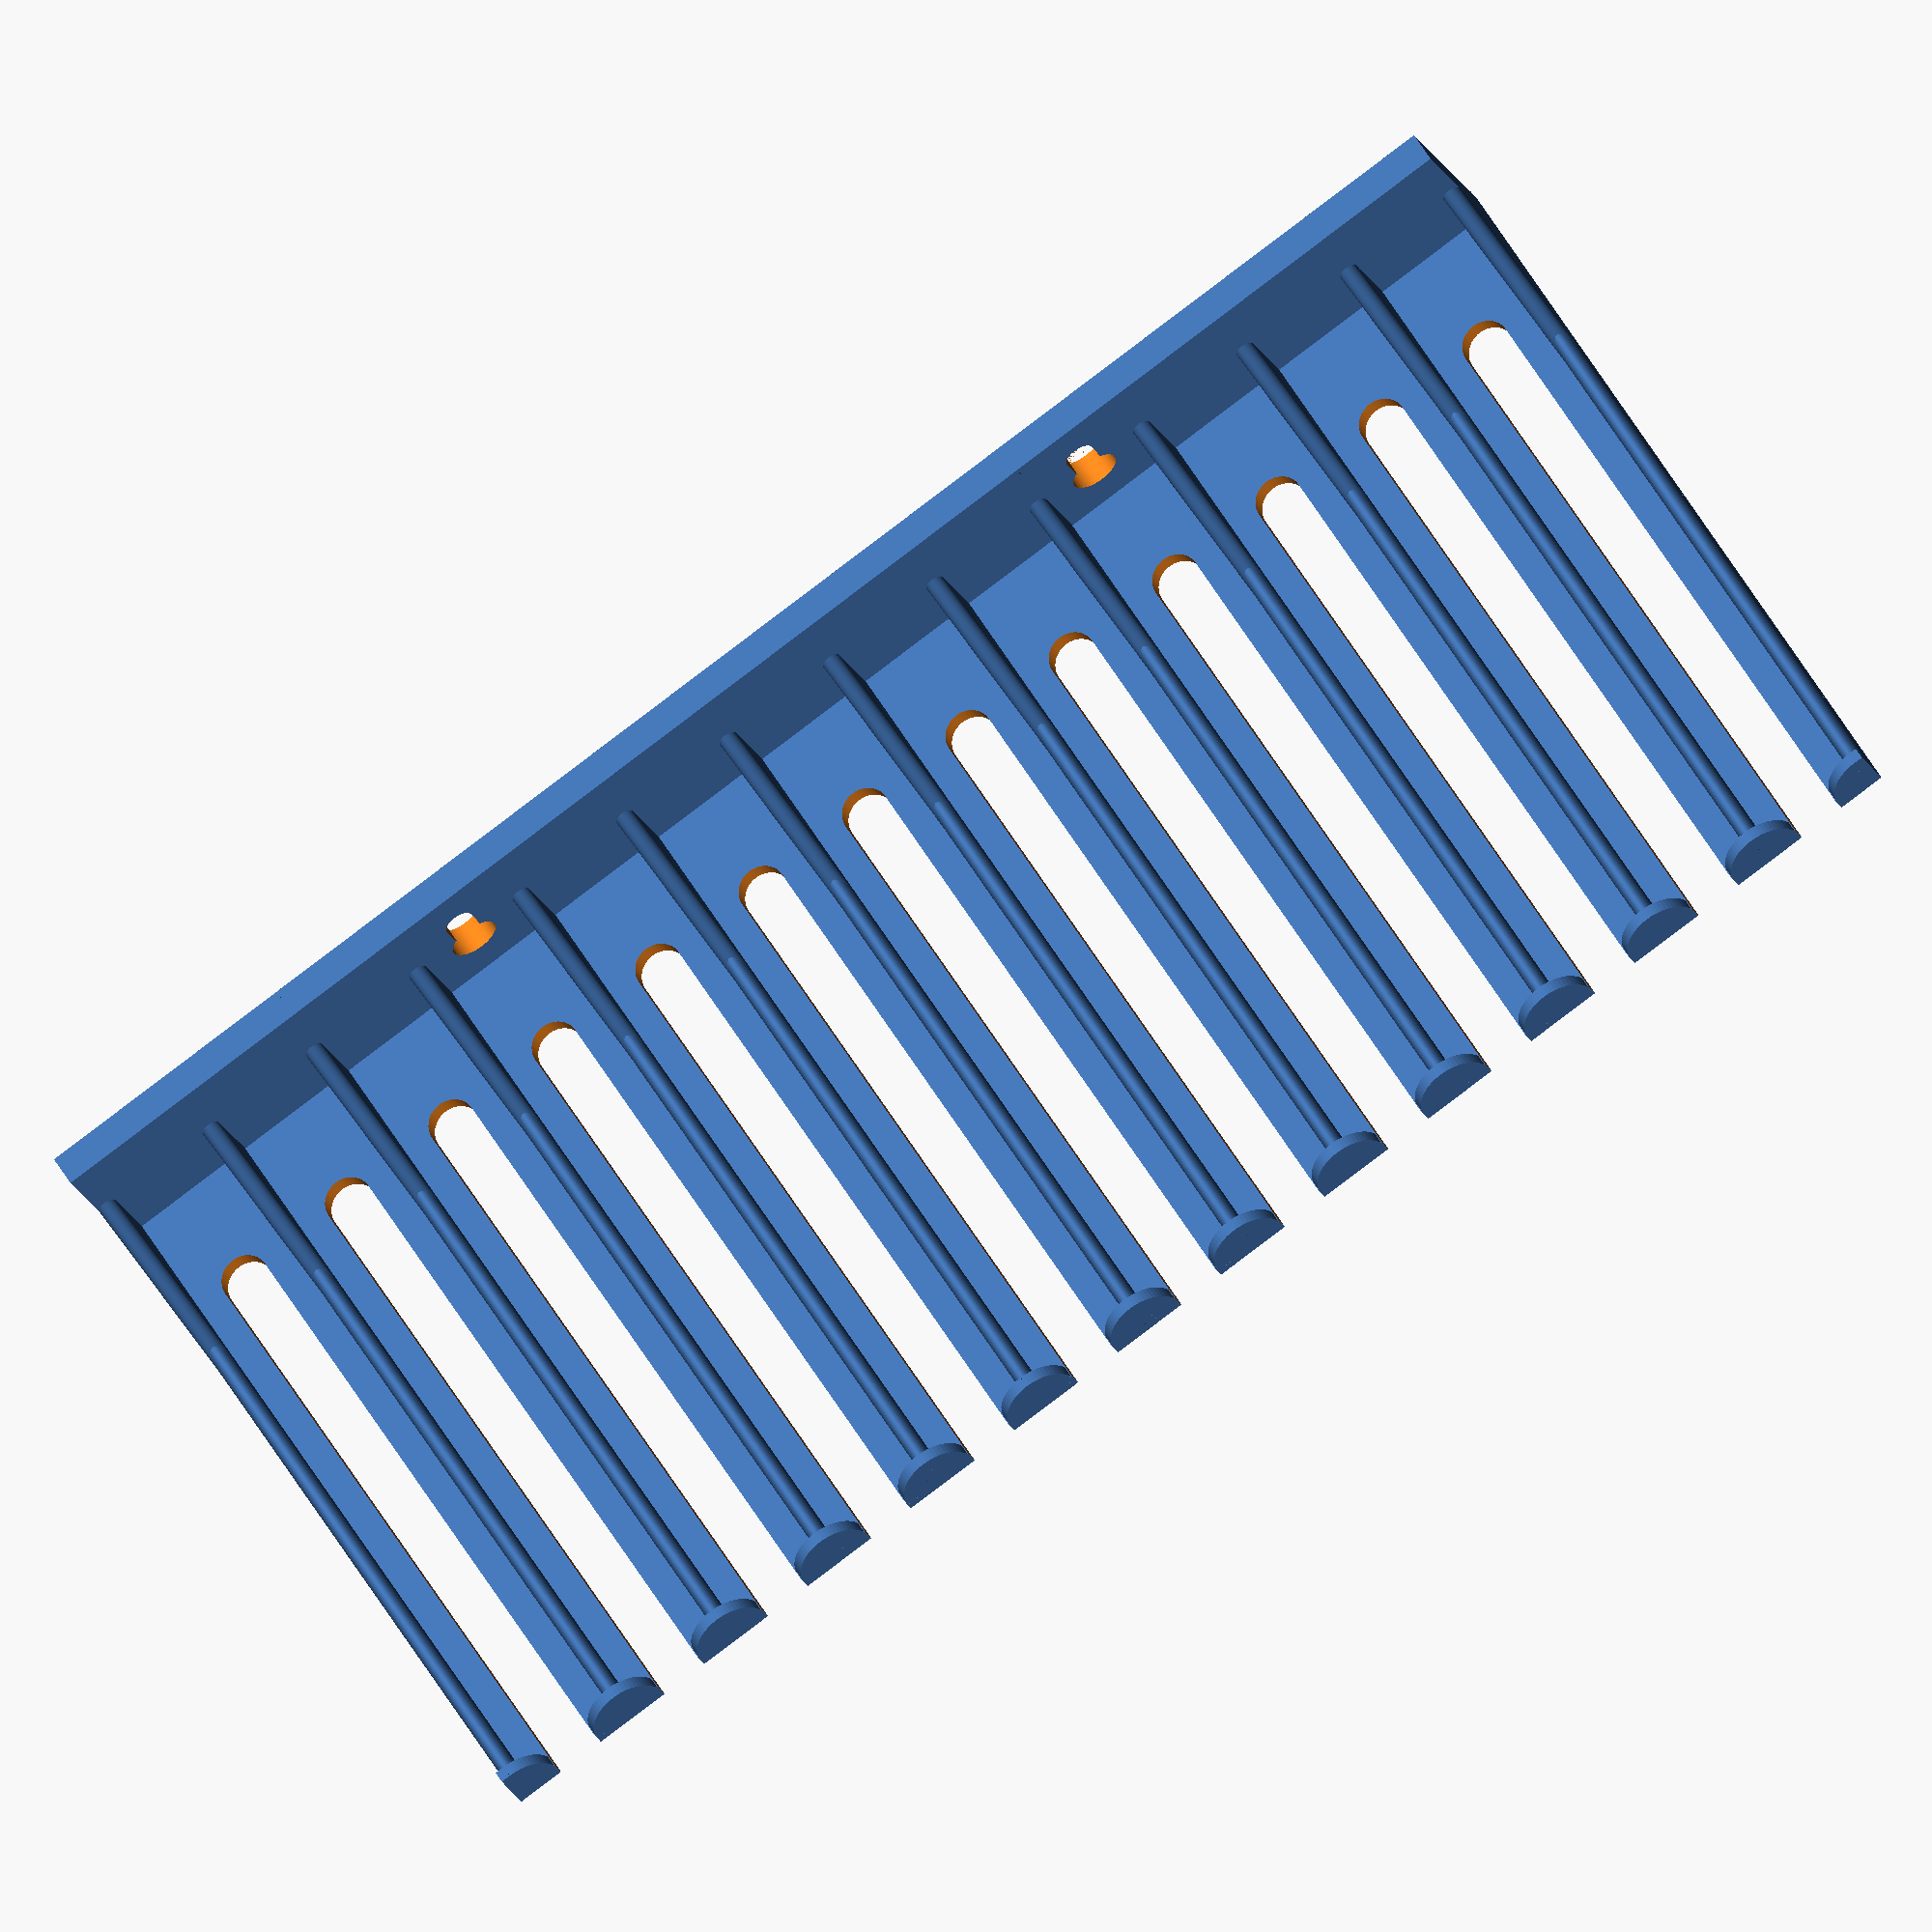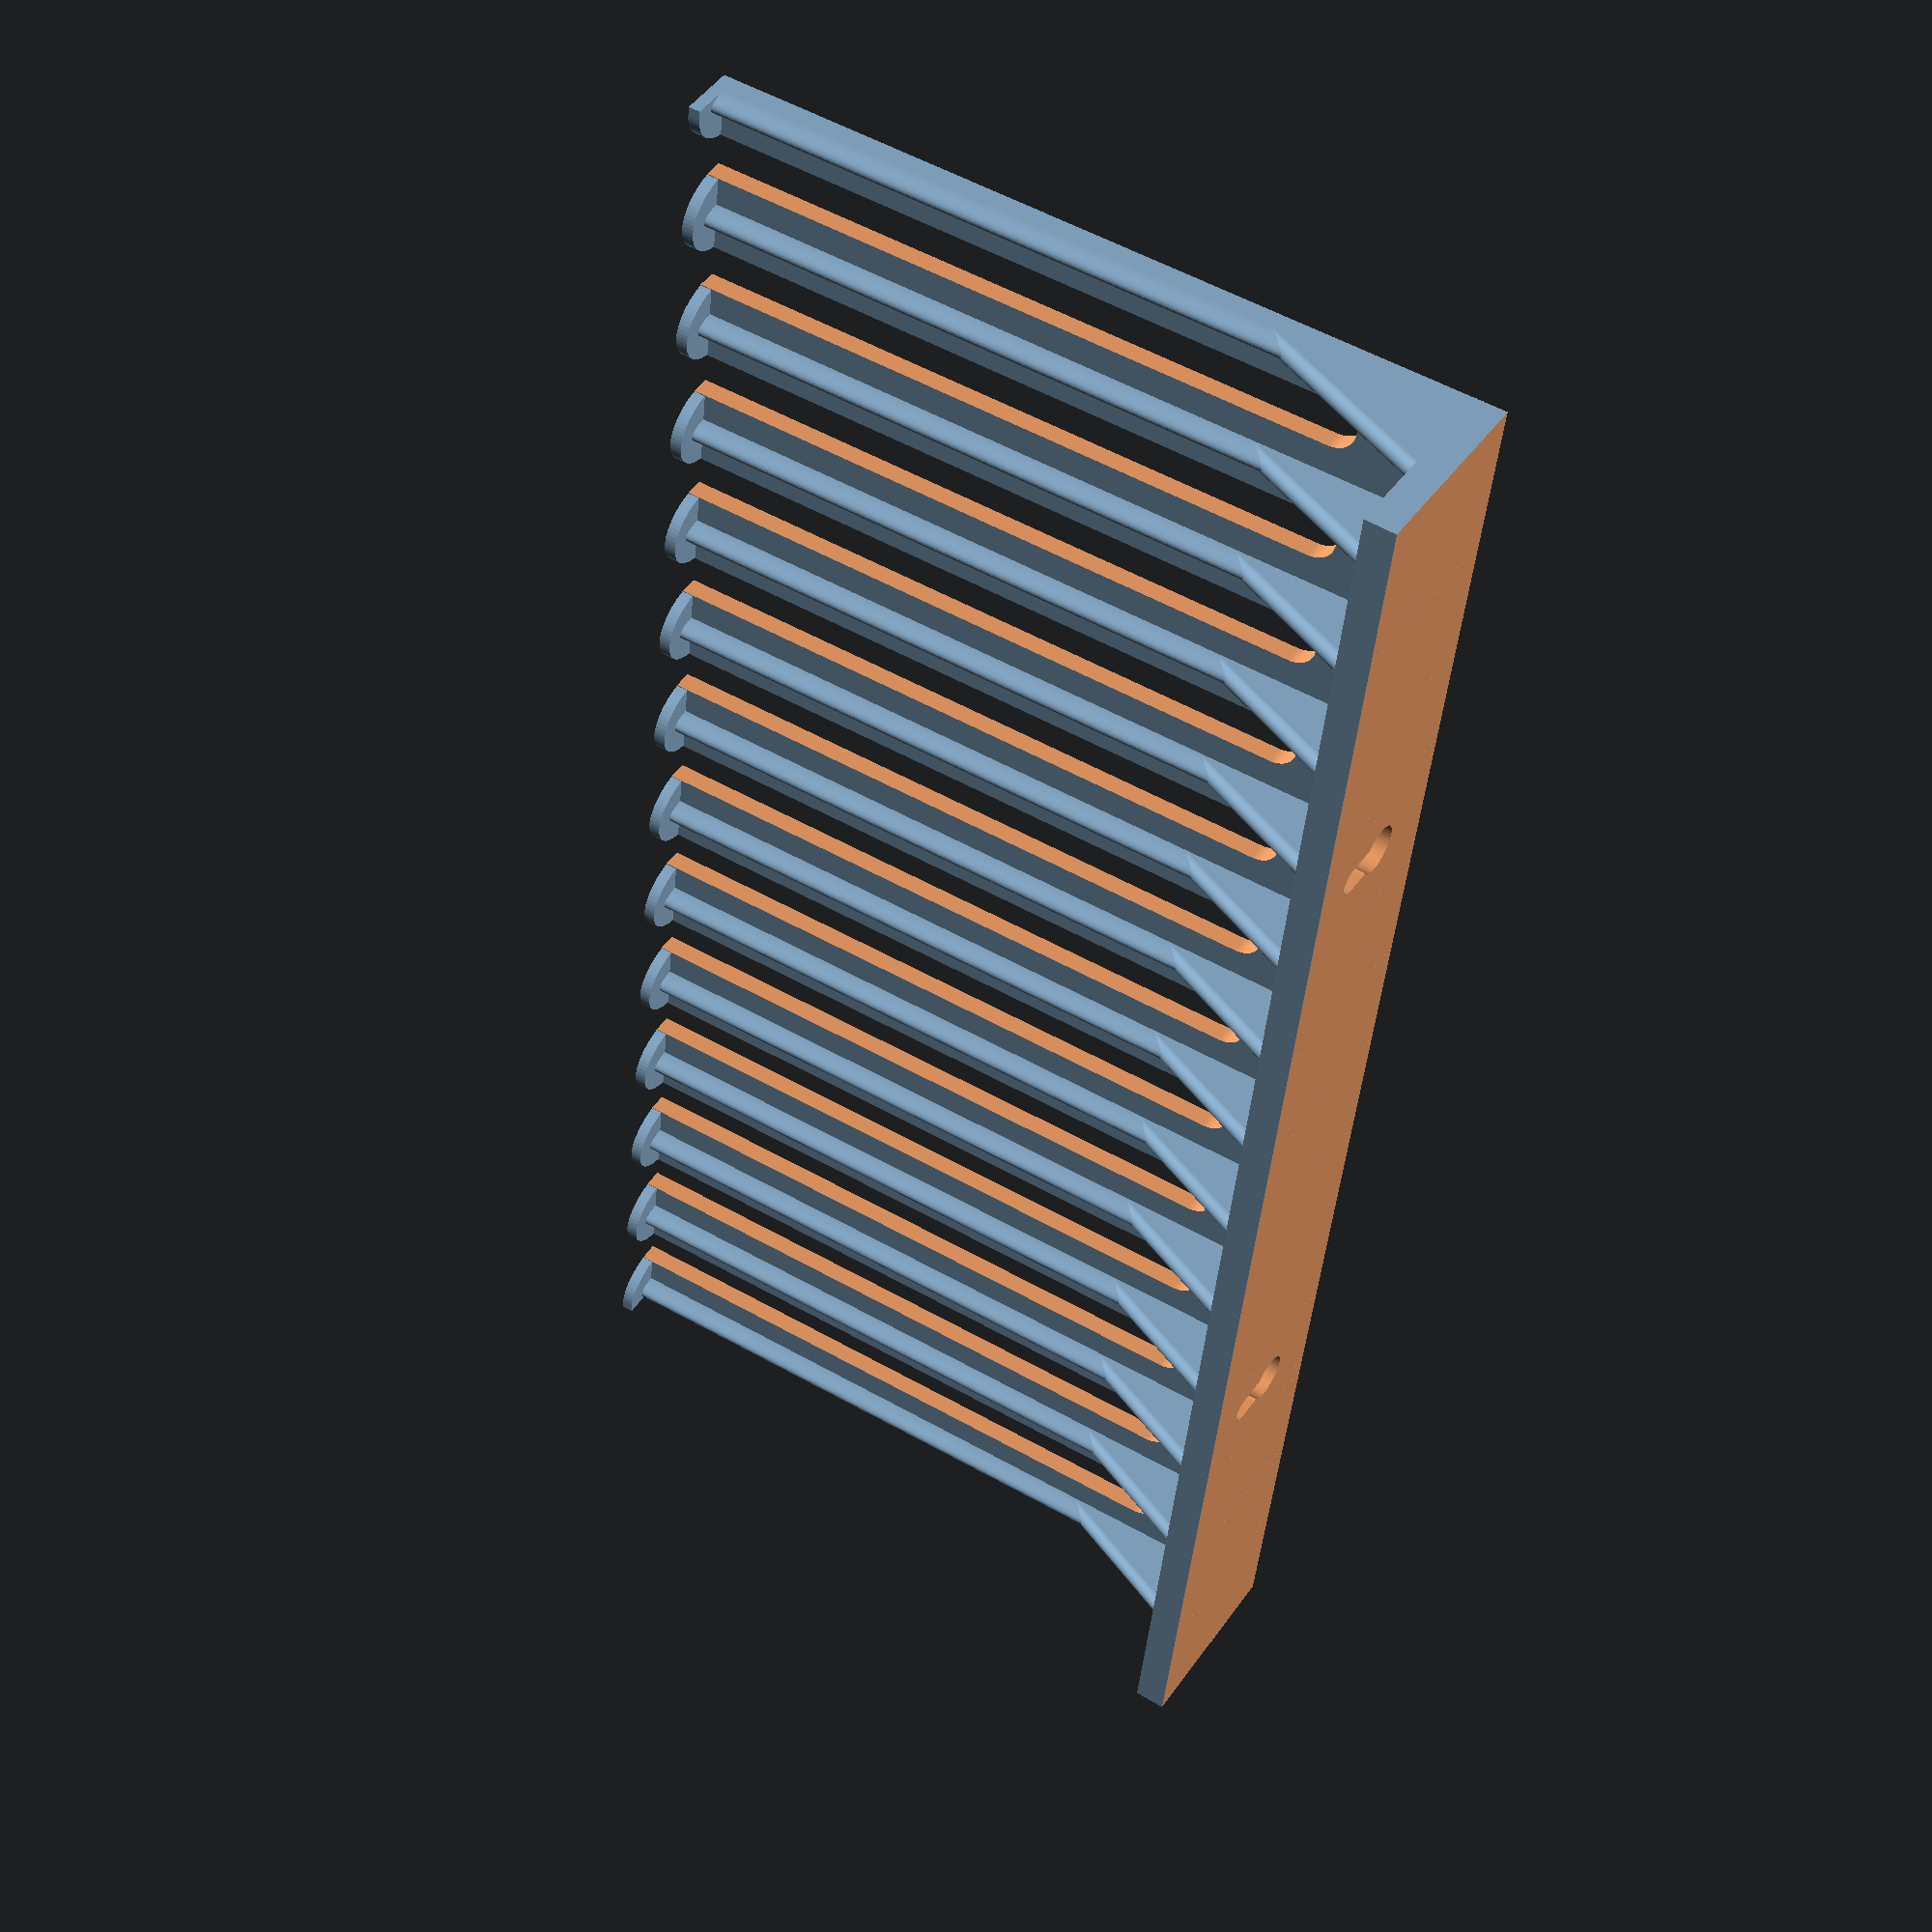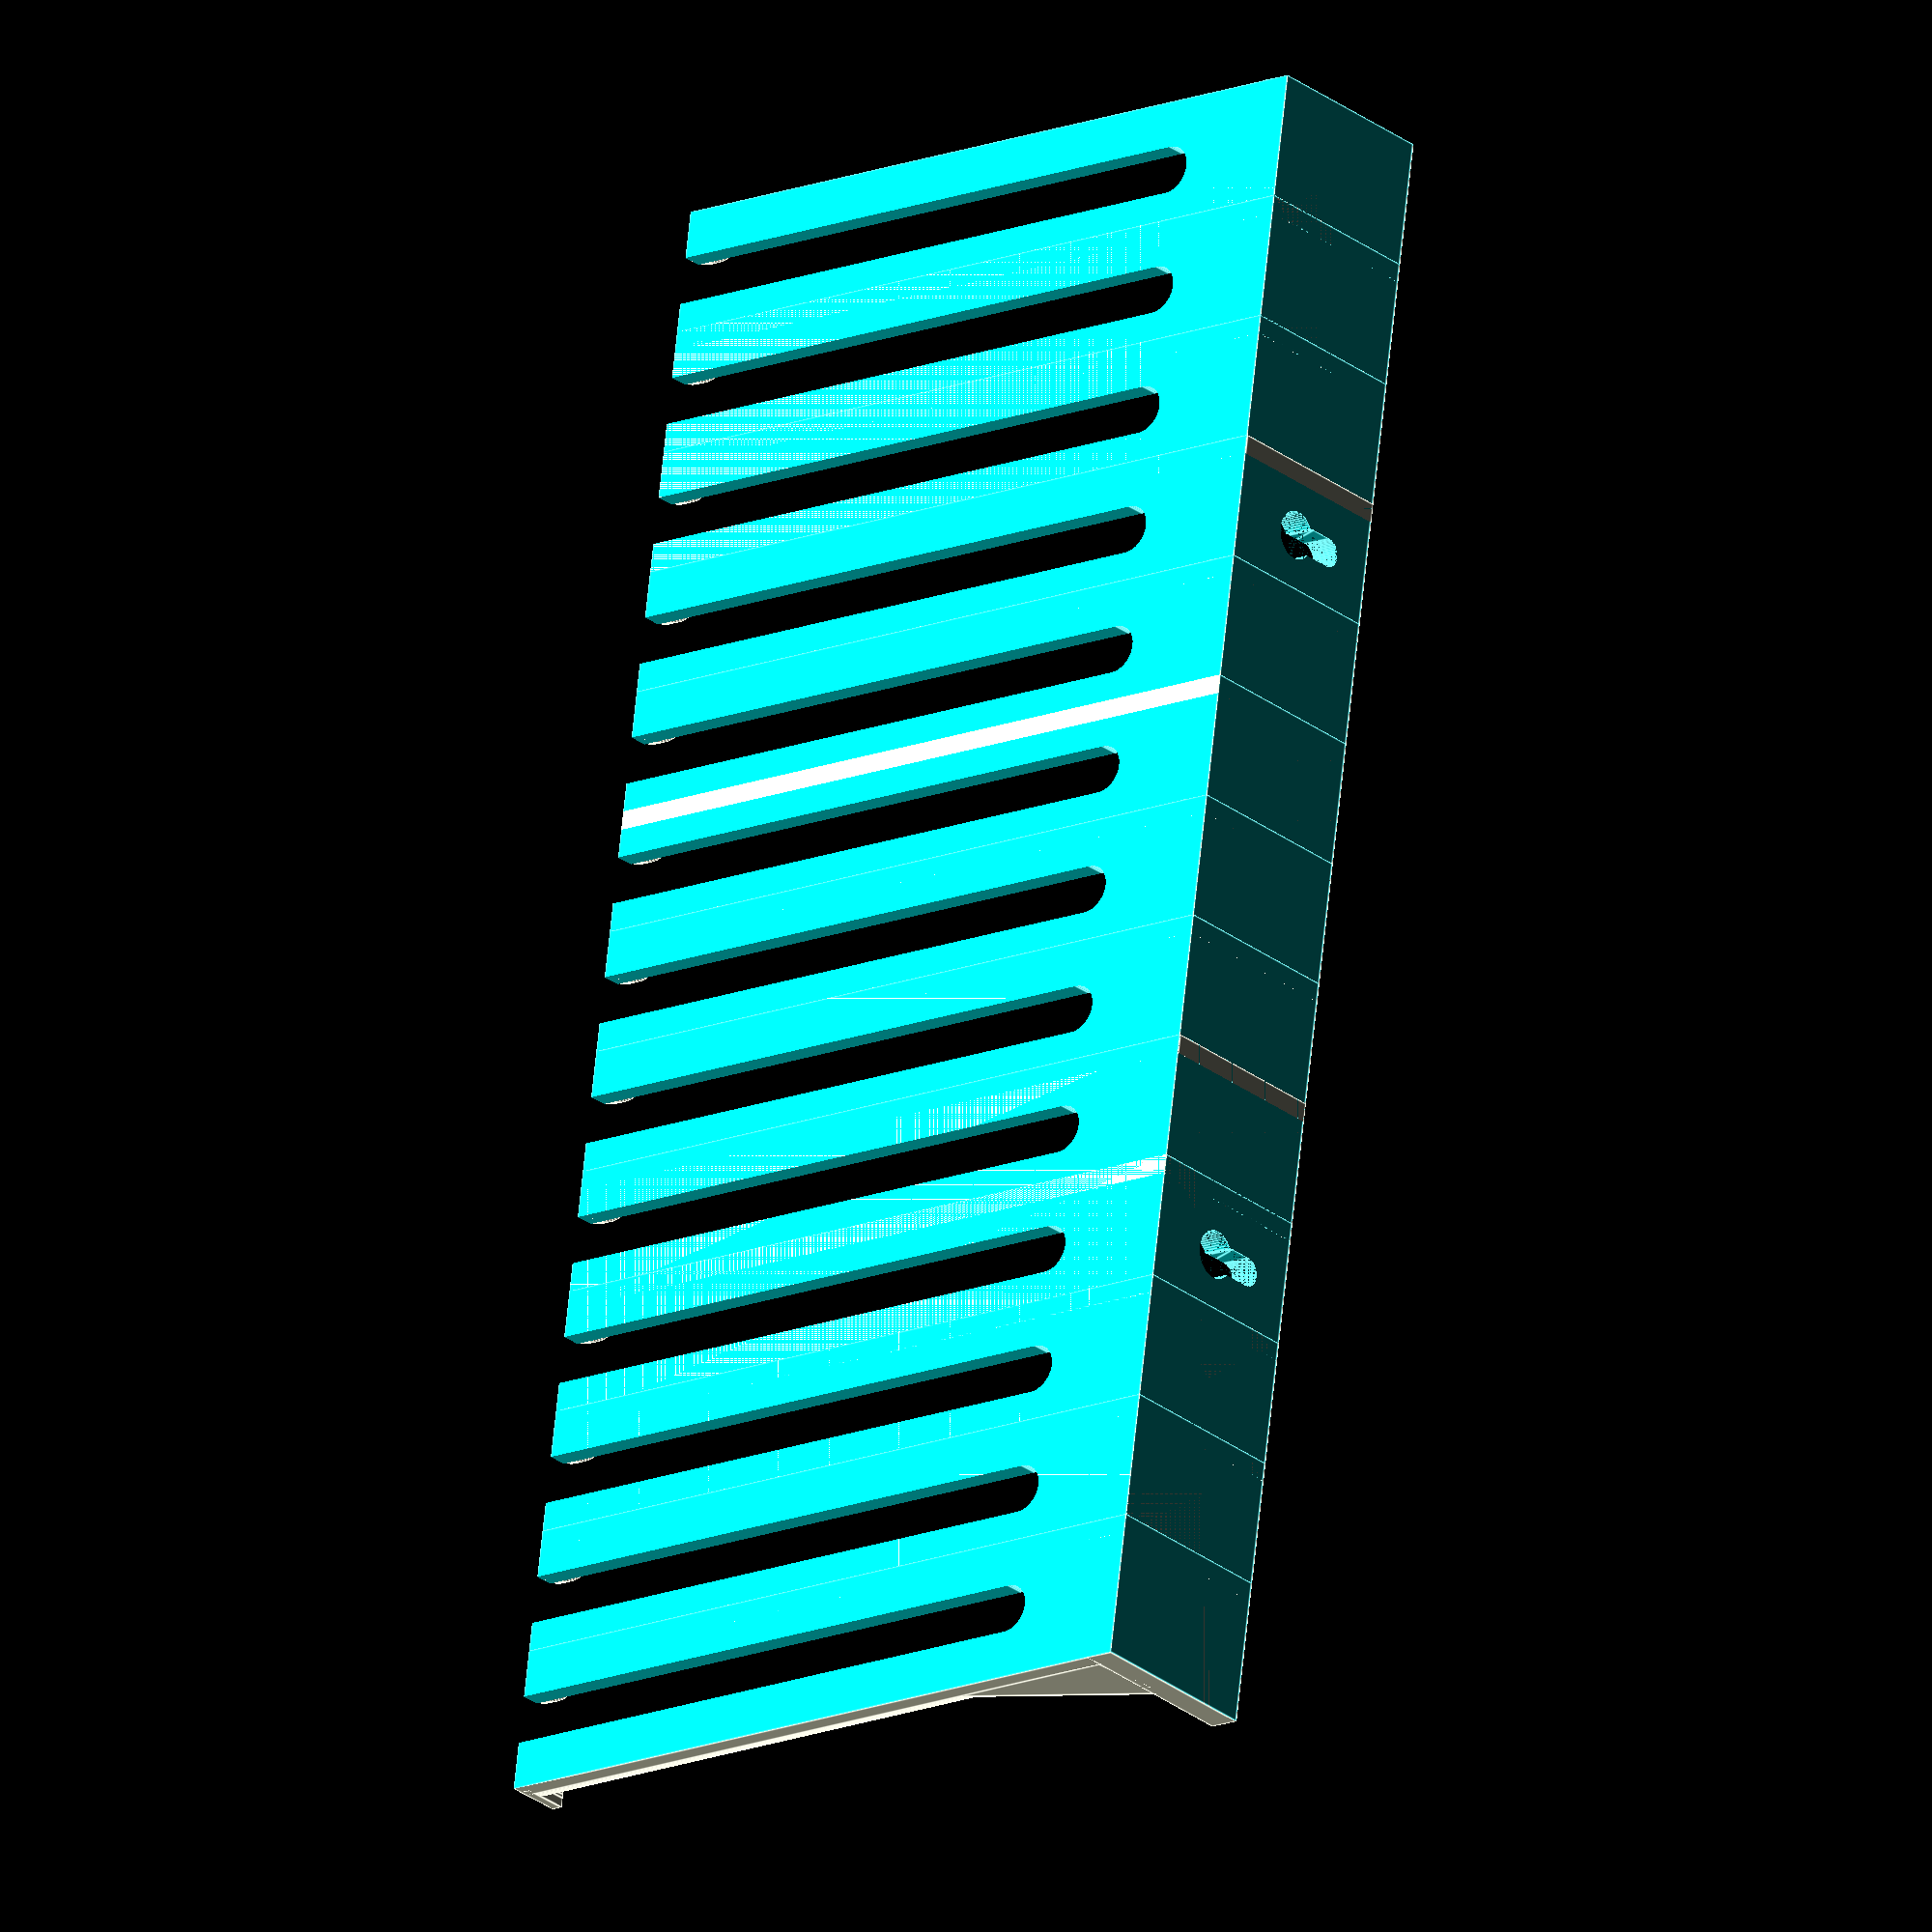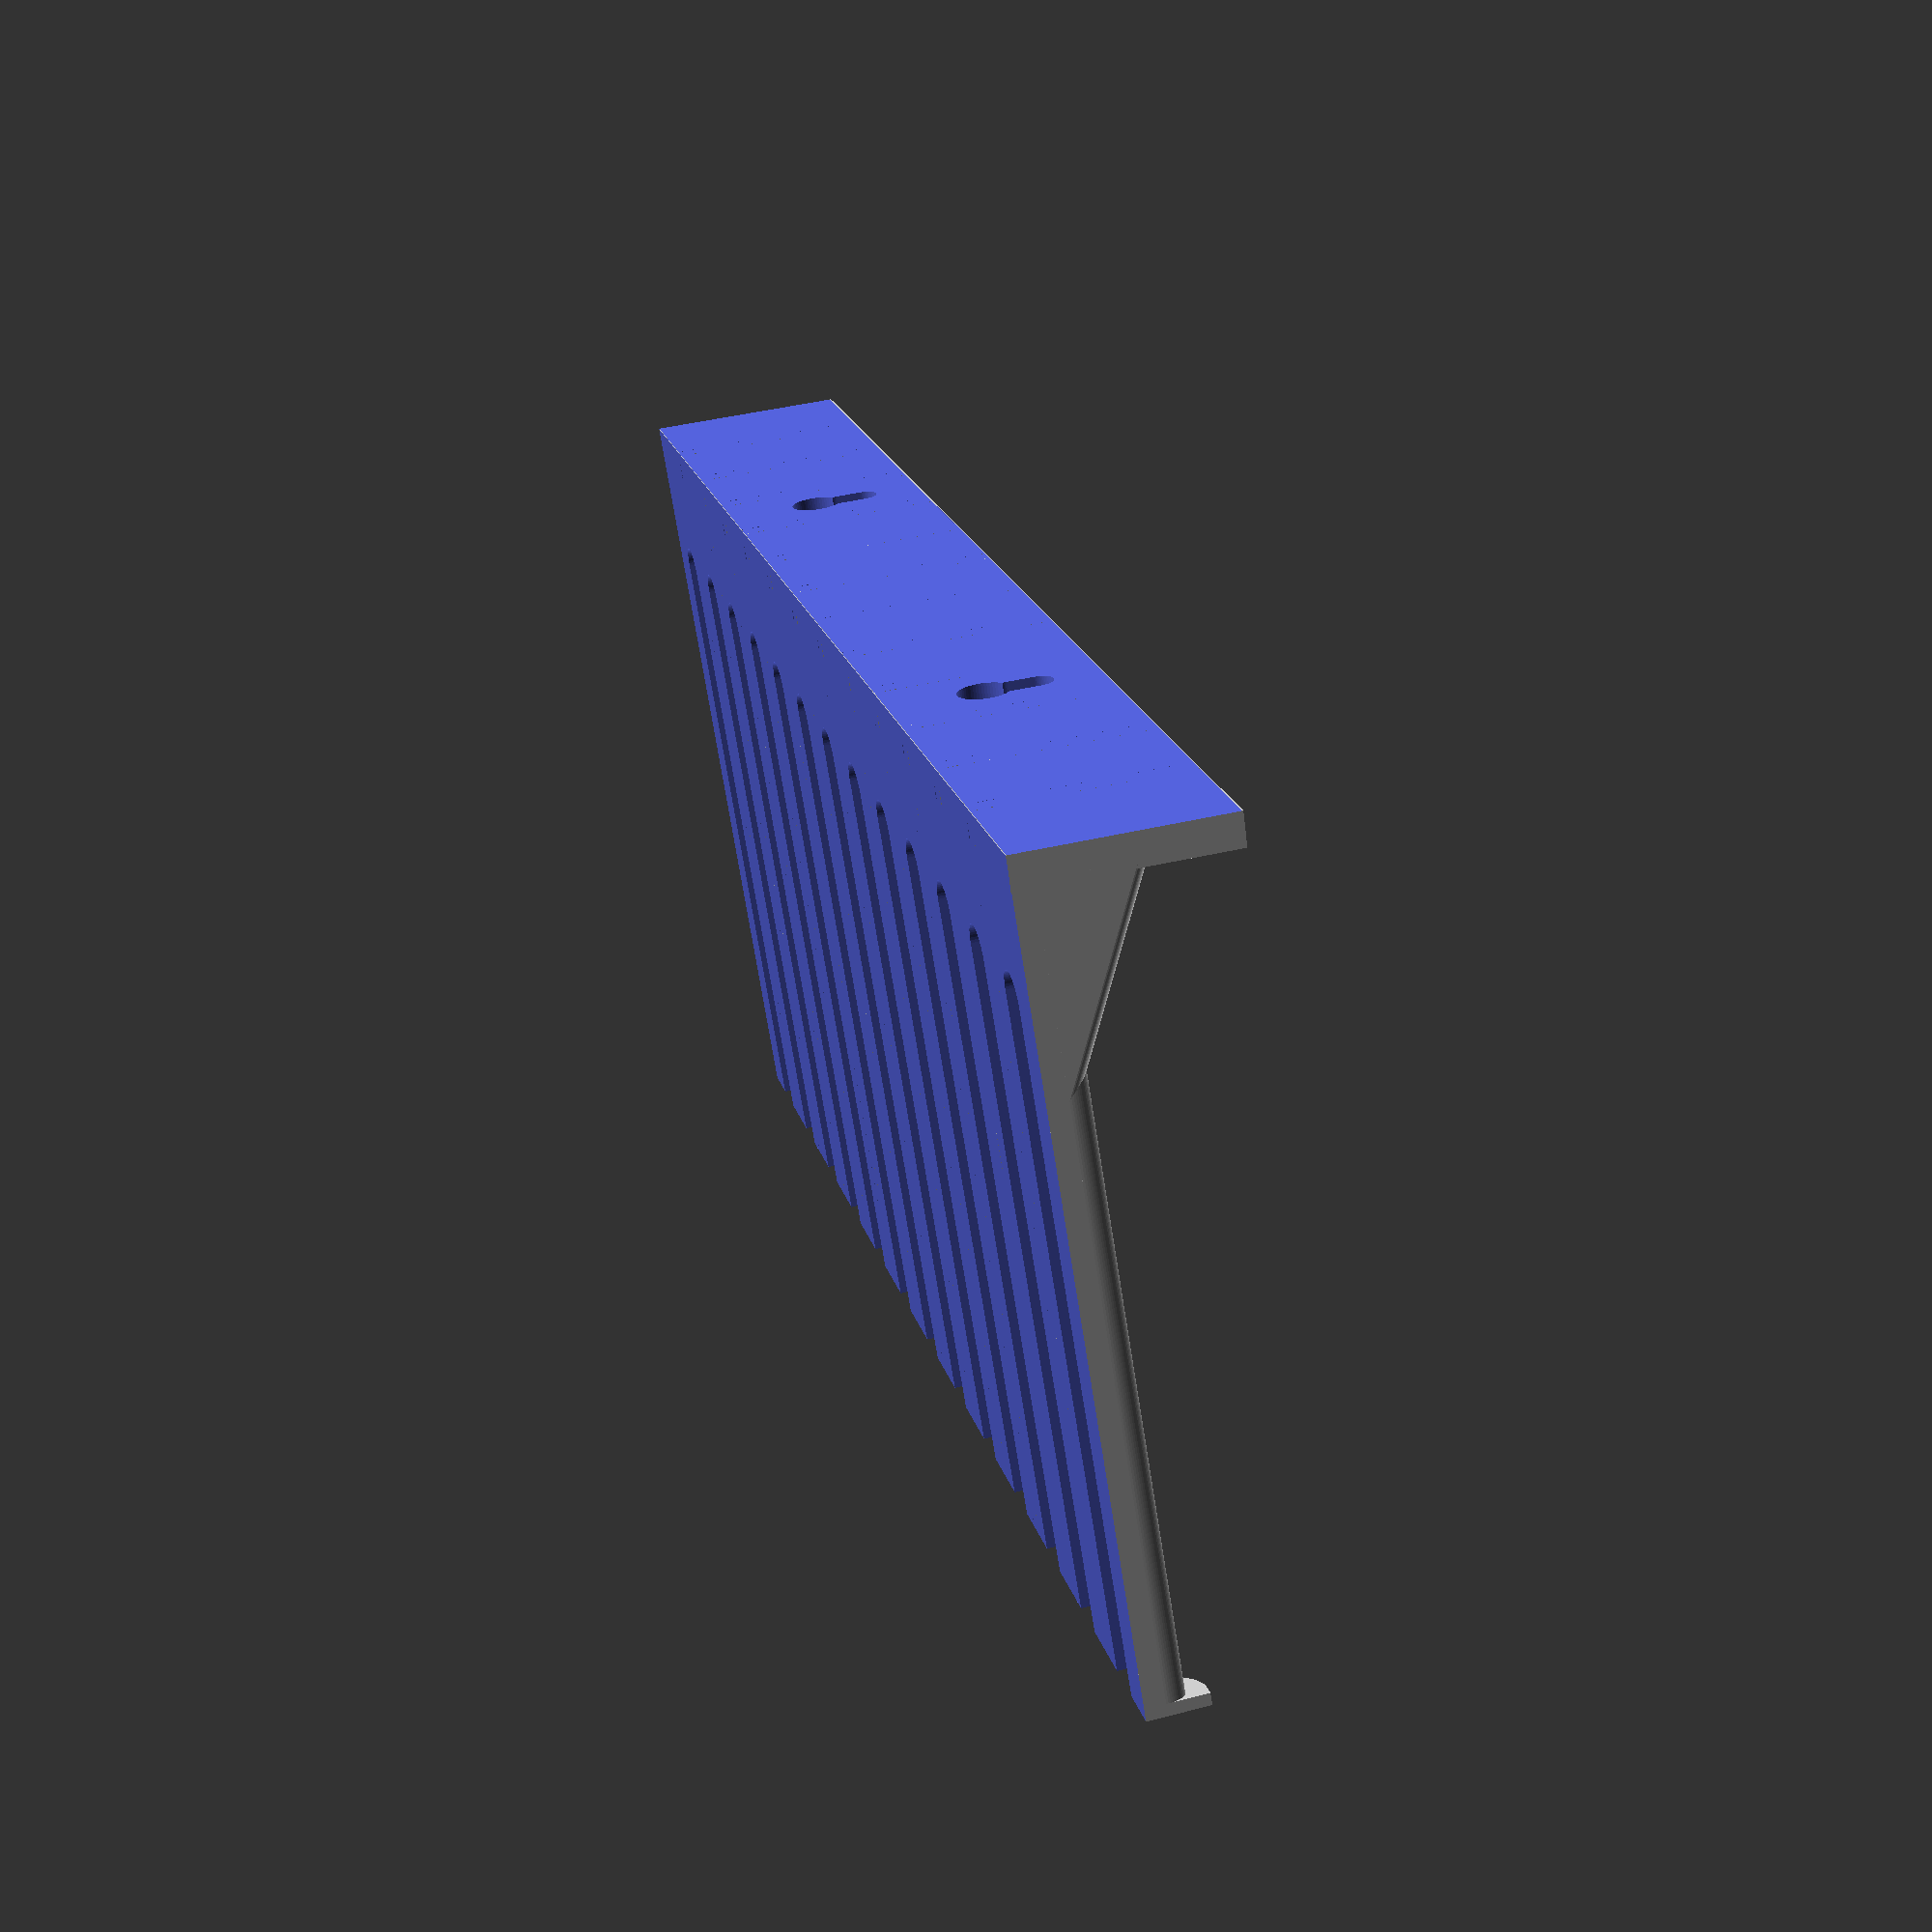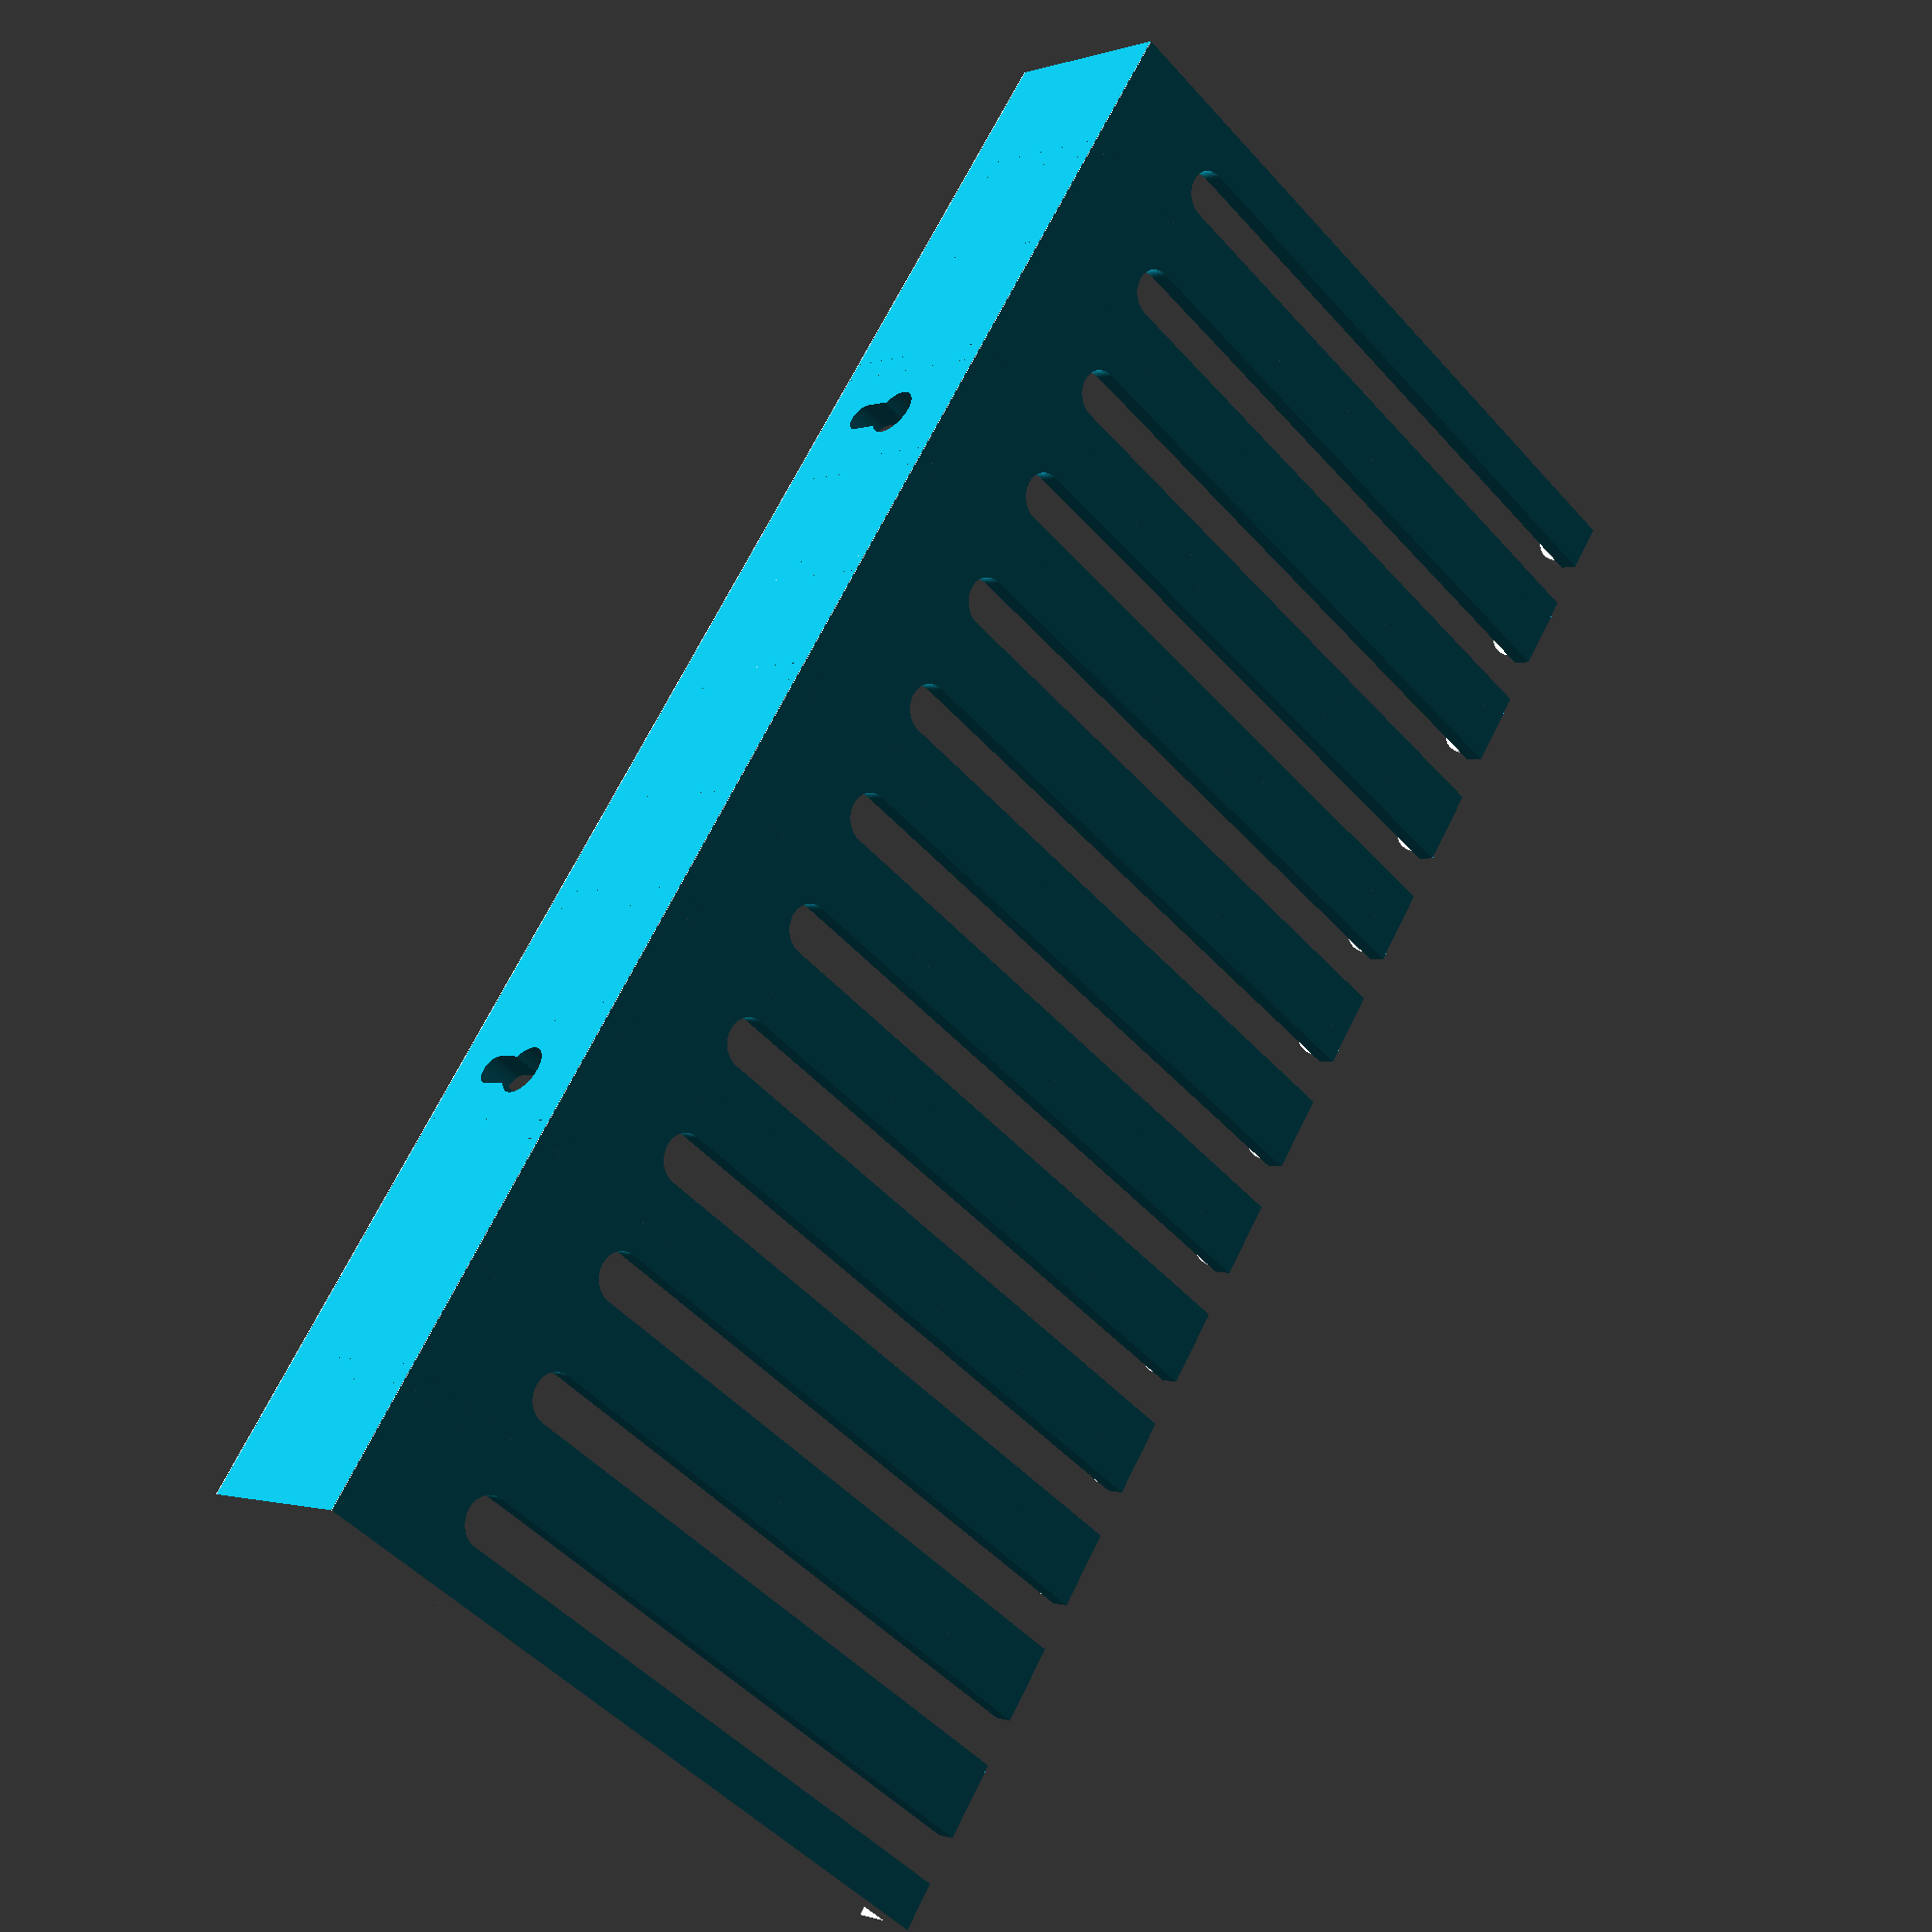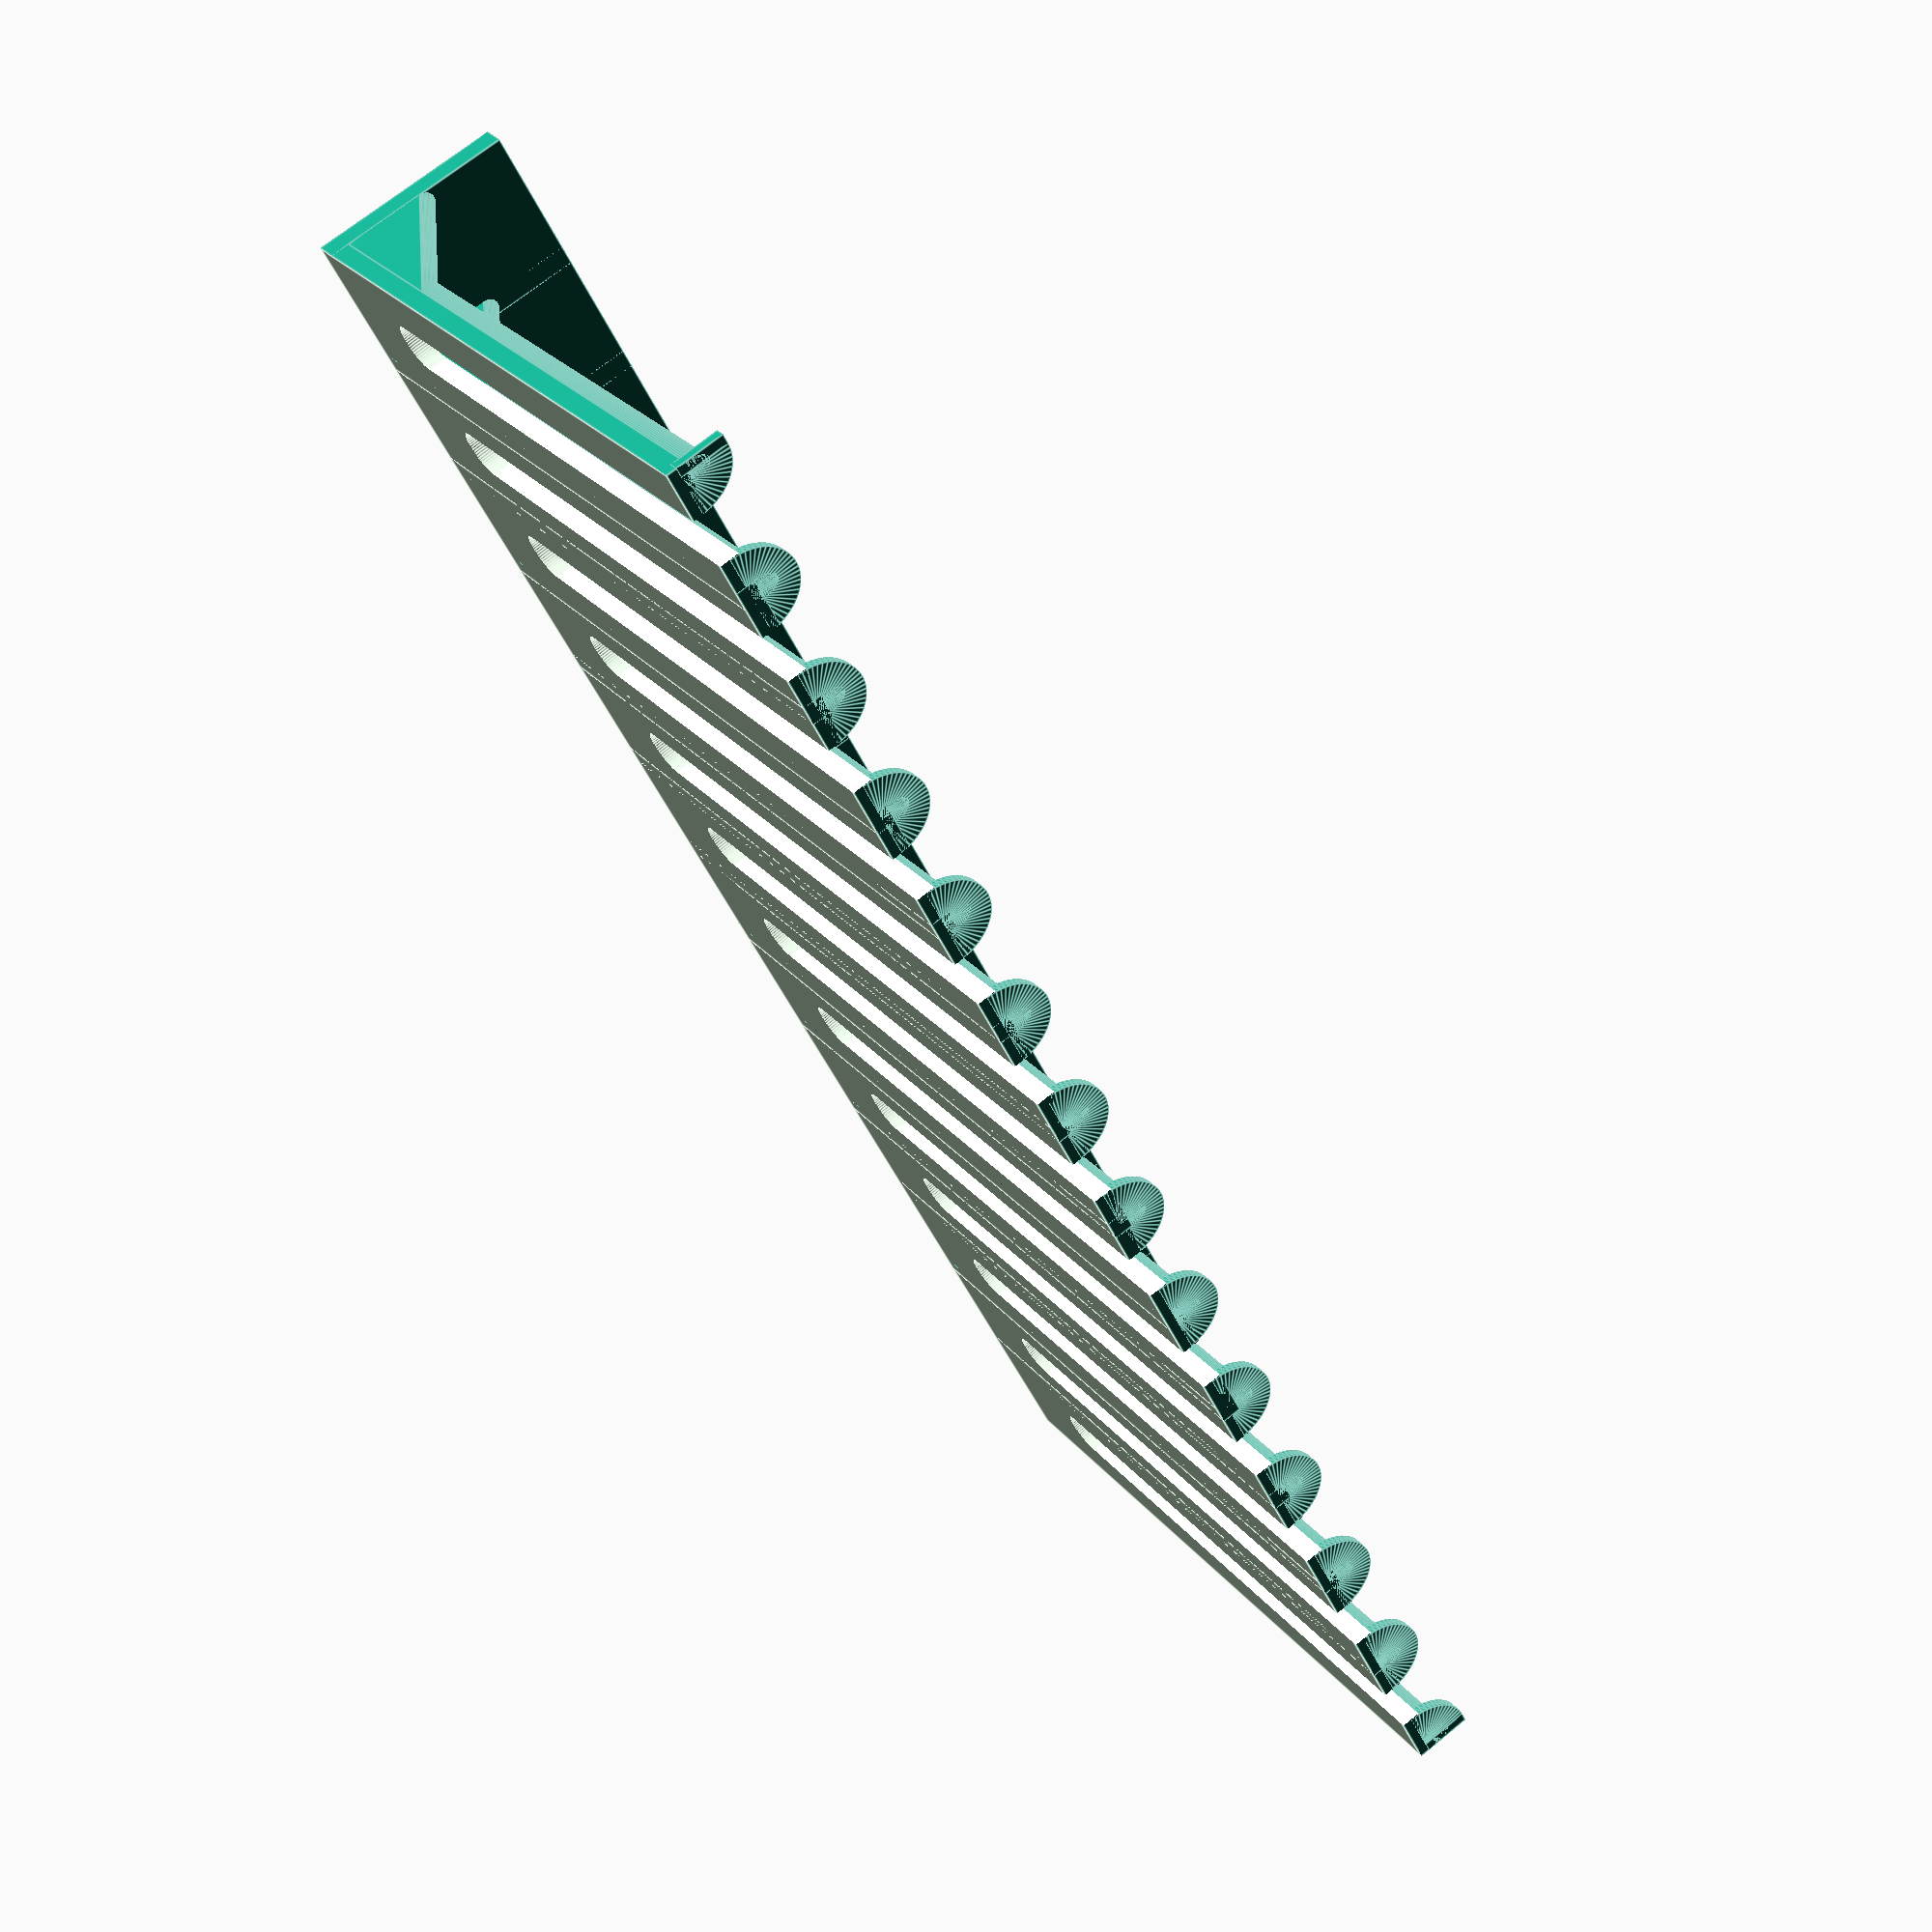
<openscad>
// Patch Cable Hanger
// by Steven Veltema 2020

// Parameters
number_of_rows = 13;

length_from_wall = 80; //Distance Hanger protrudes from wall

cable_diameter = 5; //Diameter of patch cable wire (add affordance for easy use)
cable_plug_diameter = 11; //Diameter of patch cable plug (add affordance for easy use)
row_thickness = 2.0; //Bottom thickness of hanger row (more = stiffer)

row_end_height = 5.0; //The hight of the turned up row ends
row_end_thickness = 1.2; //The thickness of the row ends

support_width = 2.0; //The width of the row divider/sag supports
support_height = 2.0; //The height of the row divider/sag supports protrudes above rows

back_height = 20; //Height of back for attaching to wall
back_thickness = 3.2; //Thickness of hanger back (attaches to wall)
back_support_ratio = .5; //ratio of back height to support triangle
back_angle = 2.0; //add a back angle for preventing cables from slipping off end

screw_diamater = 3; //Set to 0 to remove holes
screw_head_diameter = 5; //Make slightly larger than screw head to enable easy on/off

single_row_width = cable_plug_diameter + support_width * 2;

hole_distance_from_back = cable_diameter * 3.0;
adjust_edge = 0.001; //adjustment for coincidental faces

$fn = 60;


union() {
    
    hole_modifier_first = ceil(number_of_rows / 4)-1;
    hole_modifier_last = ceil(number_of_rows / 4);
        
    for (i=[0:number_of_rows-1]) {        
        translate([i*(single_row_width-support_width), 0, 0])
            translate([single_row_width/2.0, 0, 0])  {
                row(i==0, i==number_of_rows-1, i==hole_modifier_first|| i==(number_of_rows - hole_modifier_last));
            }
    }
}


module row(is_first, is_last, add_hole) {
    difference() {
    union() {
        difference() {
                //row base
            cube([single_row_width, length_from_wall, row_thickness], true);

                //hole for cable
            translate([0,-(length_from_wall/2.0) + hole_distance_from_back, -row_thickness]) 
                    cylinder(row_thickness*2, d=cable_diameter, true);
            translate([0, hole_distance_from_back, 0]) 
                    cube([cable_diameter, length_from_wall, row_end_height*3.0], true);
            }
            
         
            //finger side supports
            translate([-single_row_width/2.0 + support_width/2.0, 0, 0]) finger_support();
            translate([single_row_width/2.0 - support_width/2.0, 0, 0]) finger_support();
            
            //finger end guard
            translate([-single_row_width/2.0 + support_width/2.0, length_from_wall/2.0, 0]) 
                end_guard(is_first);
            translate([single_row_width/2.0 - support_width/2.0, length_from_wall/2.0, 0]) 
                mirror([1,0,0])end_guard(is_last);
           
             //back
                translate([0, -length_from_wall/2.0 + back_thickness/2.0, 0]) {
                rotate([-back_angle,0,0])  {
                    difference() {
                        translate([0, 0, back_height/2.0 - row_thickness/2.0]) cube([single_row_width, back_thickness, back_height], true);
                        if (add_hole) {
                            //place screw holes
                            translate([0,-back_thickness/2.0-adjust_edge,back_height-1.5*(screw_head_diameter+screw_diamater)]) 
                                screw_hole();
                        }
                    }
               }
             }
             
         } //end union
         
         //clean off bottom
         translate([0, 0, -row_thickness+adjust_edge]) cube([single_row_width, length_from_wall, row_thickness], true);
         //clean off back
         translate([0, -length_from_wall/2.0 - back_thickness/2.0 + adjust_edge, 0]) 
            rotate([-back_angle,0,0]) 
                translate([0, 0, back_height/2.0 - row_thickness/2.0]) 
                    cube([single_row_width, back_thickness, back_height], true);
     }
}

module screw_hole() {
    rotate([-90,180,0]){
        cylinder(back_thickness*2, d=screw_head_diameter);
        hull() {
            translate([0,screw_head_diameter/2.0,0]) cylinder(back_thickness*2, d=screw_diamater);
            translate([0,screw_head_diameter,0]) cylinder(back_thickness*2, d=screw_diamater);
        }
    }
}
module end_guard(add_end) {
    end_width = (single_row_width - cable_diameter)/2.0;
    
    rotate([90,0,0])
        linear_extrude(row_end_thickness)
            resize([end_width-support_width/2.0-adjust_edge, row_end_height, 0])
                intersection() {
                    circle(d=end_width);
                    square(single_row_width);
                }
                
   if (add_end) 
        translate([-support_width/2.0,-row_end_thickness,0]) 
               cube([support_width/2.0,row_end_thickness,row_end_height]);
               
}

module finger_support() {
    //finger side supports
    translate([0, length_from_wall/2.0, row_thickness/2.0]) {        
        rotate([90,0,0]) {
            linear_extrude(length_from_wall - back_thickness + adjust_edge) {
                intersection() {
                    resize([support_width, support_height*2, 0]) circle(r = support_height*1.1);
                    translate([-support_height, 0, 0]) square([support_height*2, support_height]);
                }
            }
        }
    }
    
    triangle_size = back_height*back_support_ratio;
    
    translate([0,-length_from_wall/2.0+support_width,0])
        hull() {
            translate([0,triangle_size*2, row_thickness/2.0]) resize([support_width, support_width,support_height ])sphere(d = support_width);
            rotate([-back_angle,0,0]) translate([0,0, triangle_size]) resize([support_width, support_width,support_height ])sphere(d = support_width);
            translate([0,back_thickness-support_width,row_thickness/2.0]) resize([support_width, support_width,support_height ])sphere(d = support_width);
   }
   
 }



</openscad>
<views>
elev=20.7 azim=147.5 roll=19.1 proj=o view=solid
elev=316.3 azim=275.7 roll=30.2 proj=p view=wireframe
elev=26.9 azim=82.1 roll=221.0 proj=o view=edges
elev=306.0 azim=214.8 roll=254.3 proj=p view=solid
elev=359.6 azim=235.2 roll=139.6 proj=p view=solid
elev=107.1 azim=131.9 roll=309.0 proj=p view=edges
</views>
